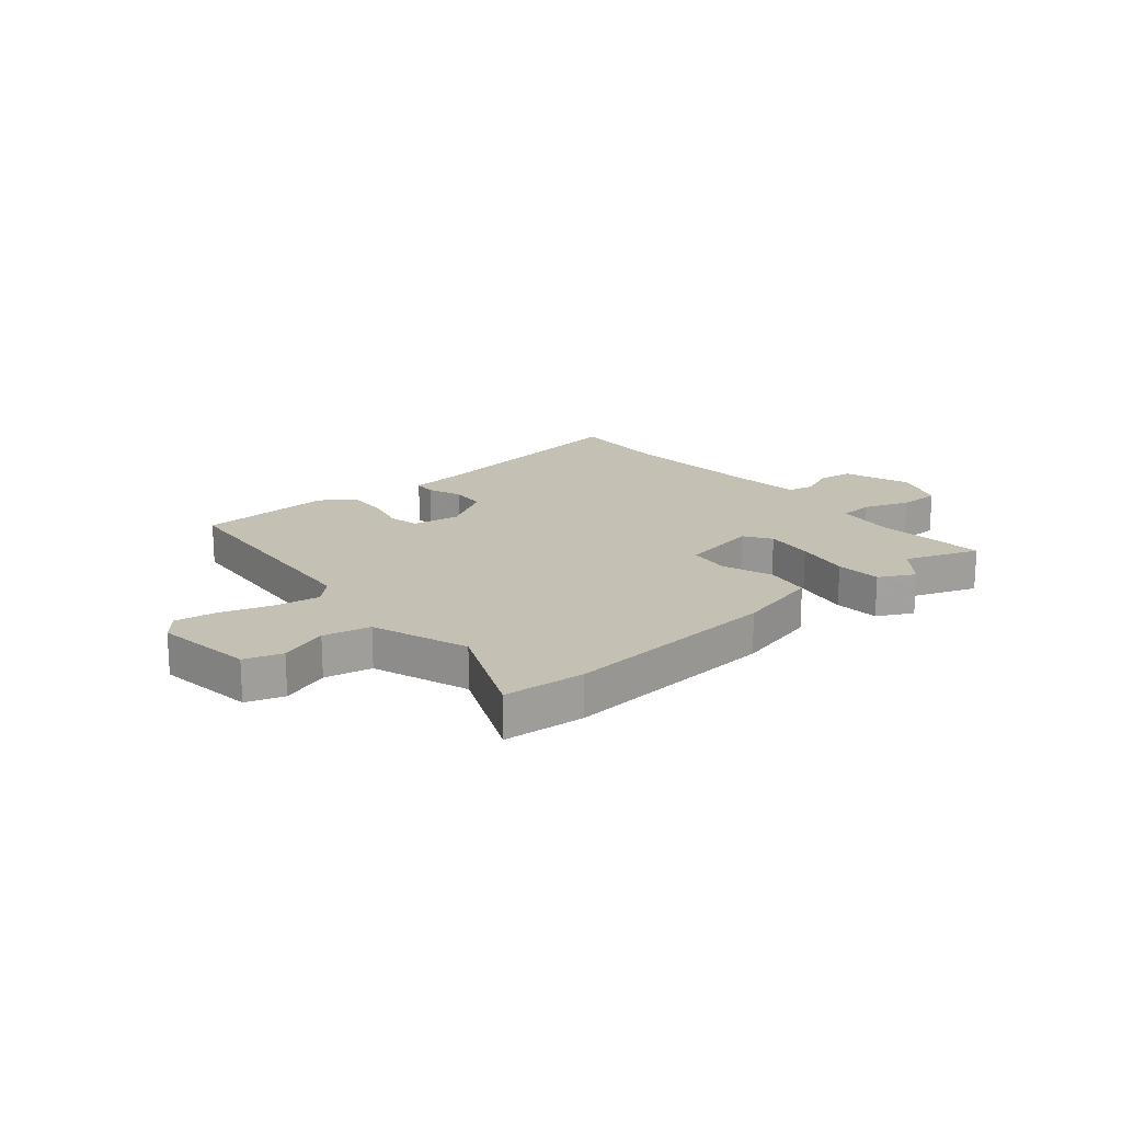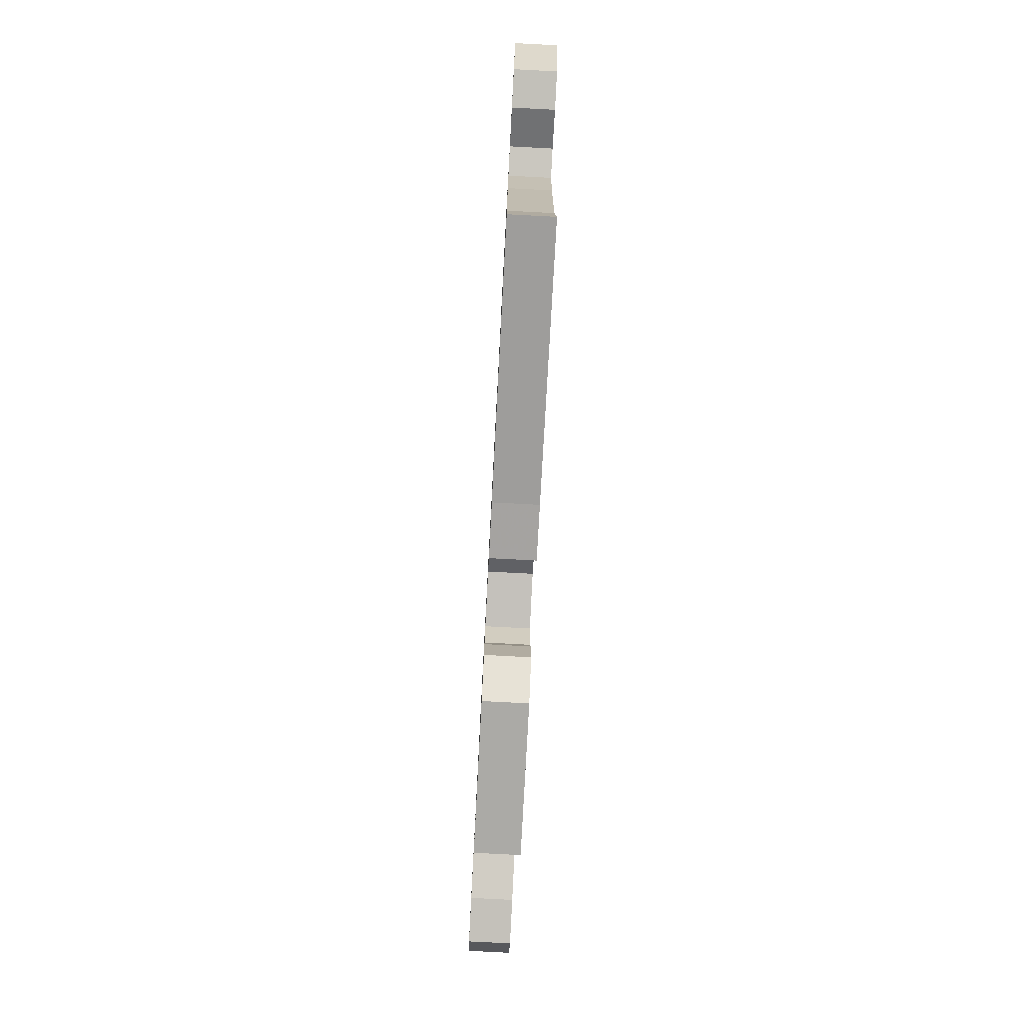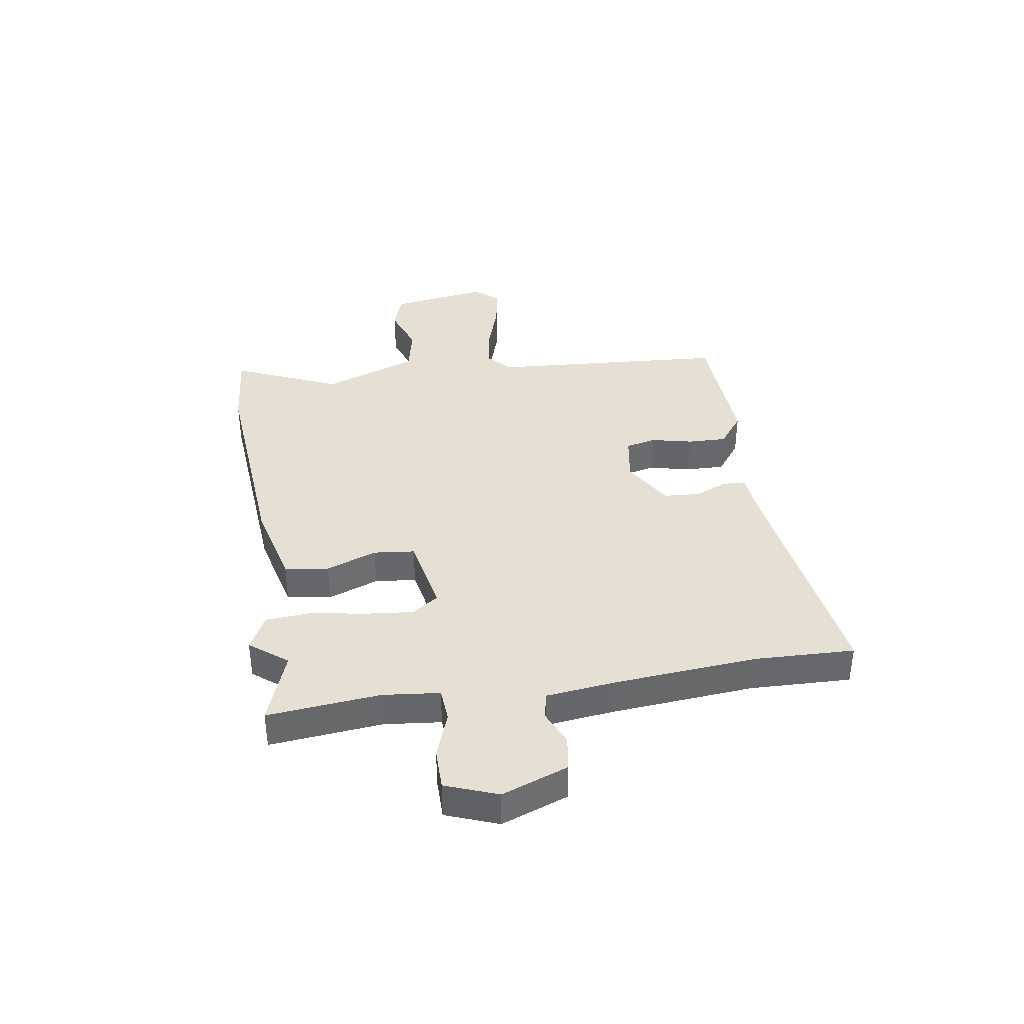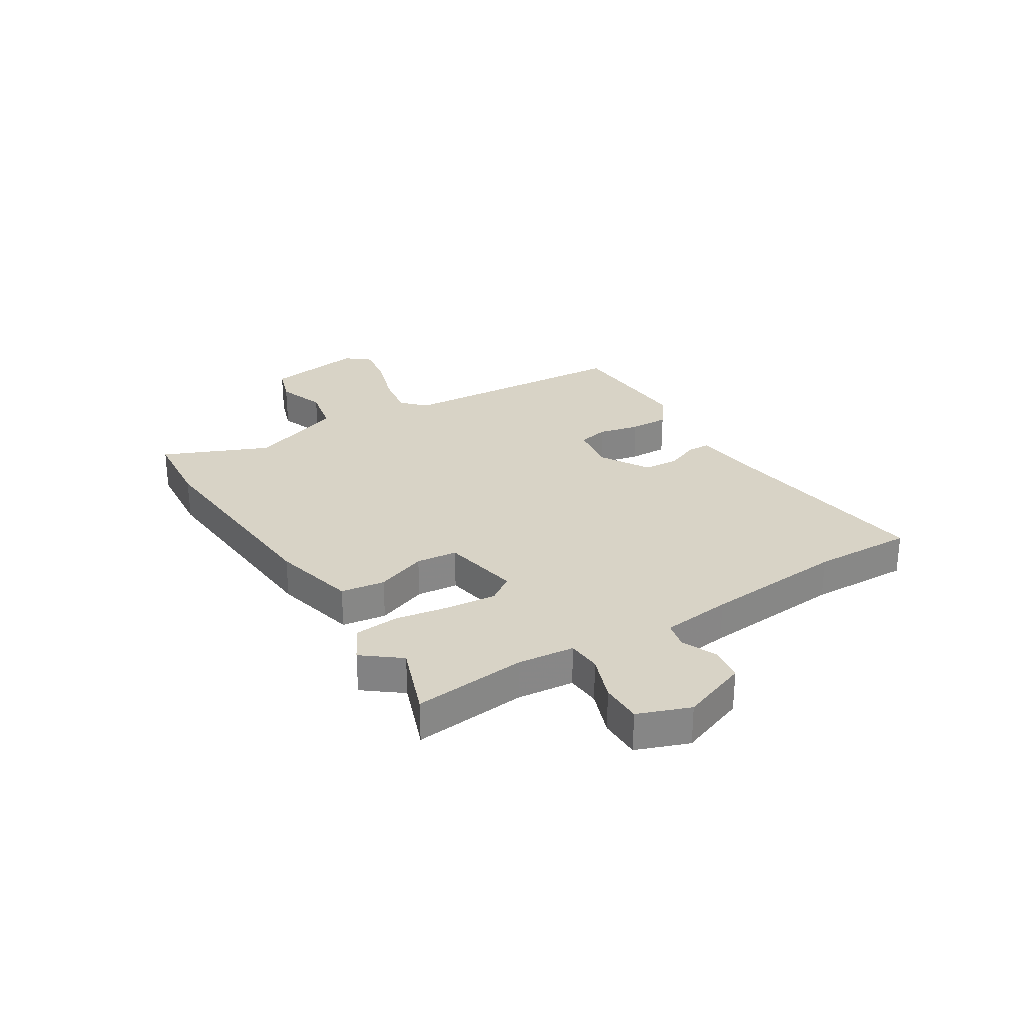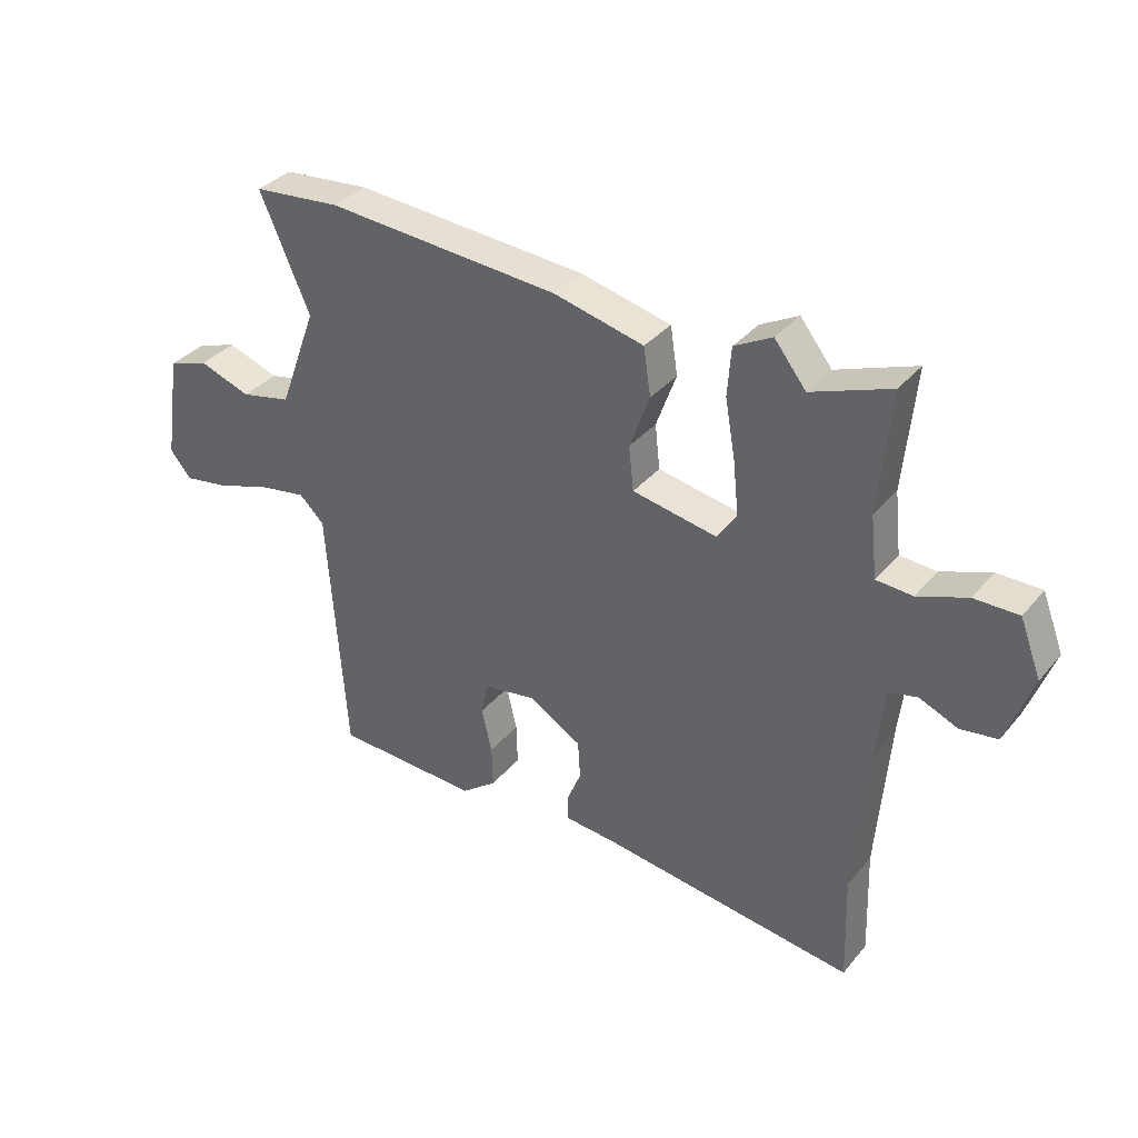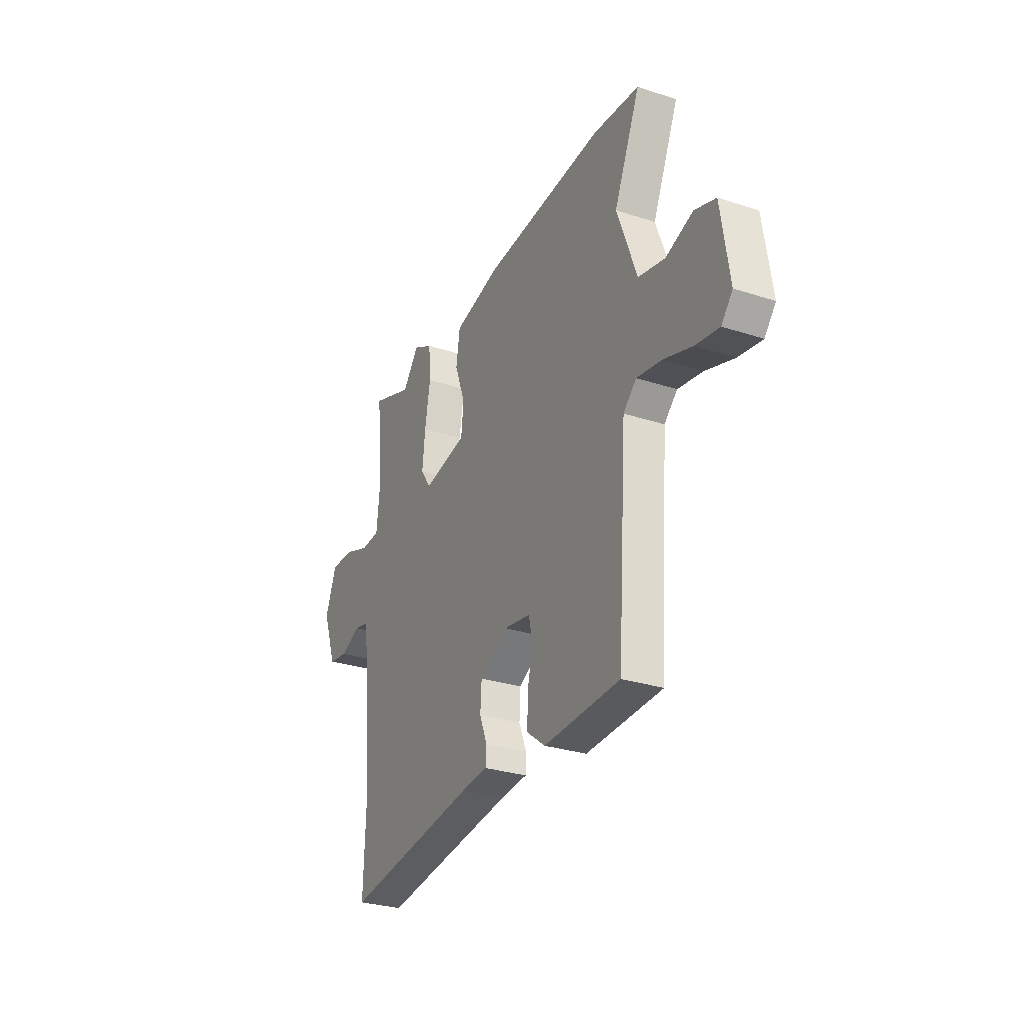
<metadata>
{"format":"obj","ext":"obj","renderer":"f3d","projection":"perspective","resolution":1024,"background":"white","views":[{"elev":18.2,"azim":-40.0,"up":"+Y"},{"elev":-78.5,"azim":87.0,"up":"+Z"},{"elev":38.1,"azim":81.0,"up":"+Y"},{"elev":28.2,"azim":57.9,"up":"+Y"},{"elev":34.9,"azim":33.9,"up":"+Z"},{"elev":-29.0,"azim":-115.9,"up":"+Z"}]}
</metadata>
<code>
v -0.449 0.07 -0.493
v -0.479 0.07 -0.072
v -0.52 0.07 -0.033
v -0.598 0.07 -0.046
v -0.687 0.07 -0.075
v -0.761 0.07 -0.087
v -0.796 0.07 -0.045
v -0.77 0.07 0.129
v -0.704 0.07 0.151
v -0.619 0.07 0.121
v -0.536 0.07 0.139
v -0.474 0.07 0.307
v -0.556 0.07 0.495
v -0.412 0.07 0.508
v -0.029 0.07 0.479
v 0.12 0.07 0.443
v 0.132 0.07 0.365
v 0.099 0.07 0.275
v 0.107 0.07 0.202
v 0.246 0.07 0.176
v 0.278 0.07 0.223
v 0.269 0.07 0.309
v 0.252 0.07 0.406
v 0.258 0.07 0.486
v 0.32 0.07 0.519
v 0.372 0.07 0.453
v 0.502 0.07 0.501
v 0.483 0.07 0.301
v 0.494 0.07 0.2
v 0.554 0.07 0.196
v 0.635 0.07 0.226
v 0.708 0.07 0.226
v 0.743 0.07 0.134
v 0.7 0.07 0.016
v 0.639 0.07 0.007
v 0.576 0.07 0.034
v 0.529 0.07 0.023
v 0.515 0.07 -0.101
v 0.495 0.07 -0.352
v 0.501 0.07 -0.53
v 0.081 0.07 -0.472
v -0.004 0.07 -0.464
v -0.006 0.07 -0.424
v 0.018 0.07 -0.365
v 0.014 0.07 -0.302
v -0.074 0.07 -0.25
v -0.159 0.07 -0.264
v -0.171 0.07 -0.318
v -0.154 0.07 -0.391
v -0.152 0.07 -0.46
v -0.21 0.07 -0.504
v -0.449 0 -0.493
v -0.479 0 -0.072
v -0.52 0 -0.033
v -0.598 0 -0.046
v -0.687 0 -0.075
v -0.761 0 -0.087
v -0.796 0 -0.045
v -0.77 0 0.129
v -0.704 0 0.151
v -0.619 0 0.121
v -0.536 0 0.139
v -0.474 0 0.307
v -0.556 0 0.495
v -0.412 0 0.508
v -0.029 0 0.479
v 0.12 0 0.443
v 0.132 0 0.365
v 0.099 0 0.275
v 0.107 0 0.202
v 0.246 0 0.176
v 0.278 0 0.223
v 0.269 0 0.309
v 0.252 0 0.406
v 0.258 0 0.486
v 0.32 0 0.519
v 0.372 0 0.453
v 0.502 0 0.501
v 0.483 0 0.301
v 0.494 0 0.2
v 0.554 0 0.196
v 0.635 0 0.226
v 0.708 0 0.226
v 0.743 0 0.134
v 0.7 0 0.016
v 0.639 0 0.007
v 0.576 0 0.034
v 0.529 0 0.023
v 0.515 0 -0.101
v 0.495 0 -0.352
v 0.501 0 -0.53
v 0.081 0 -0.472
v -0.004 0 -0.464
v -0.006 0 -0.424
v 0.018 0 -0.365
v 0.014 0 -0.302
v -0.074 0 -0.25
v -0.159 0 -0.264
v -0.171 0 -0.318
v -0.154 0 -0.391
v -0.152 0 -0.46
v -0.21 0 -0.504
f 48 49 50 51
f 48 51 1 2
f 47 48 2 3
f 46 47 3
f 41 42 43 44
f 39 40 41 44
f 38 39 44 45
f 37 38 45 46
f 33 34 35 36
f 33 36 37
f 30 31 32 33
f 29 30 33 37
f 26 27 28
f 26 28 29
f 22 23 24 25
f 21 22 25 26
f 15 16 17 18
f 15 18 19
f 12 13 14 15
f 11 12 15 19
f 10 11 19 20
f 8 9 10
f 7 8 10
f 4 5 6 7
f 3 4 7 10
f 46 3 10 20
f 21 26 29 37
f 20 21 37
f 20 37 46
f 102 101 100 99
f 53 52 102 99
f 54 53 99 98
f 54 98 97
f 95 94 93 92
f 95 92 91 90
f 96 95 90 89
f 97 96 89 88
f 87 86 85 84
f 88 87 84
f 84 83 82 81
f 88 84 81 80
f 79 78 77
f 80 79 77
f 76 75 74 73
f 77 76 73 72
f 69 68 67 66
f 70 69 66
f 66 65 64 63
f 70 66 63 62
f 71 70 62 61
f 61 60 59
f 61 59 58
f 58 57 56 55
f 61 58 55 54
f 71 61 54 97
f 88 80 77 72
f 88 72 71
f 97 88 71
f 1 52 53 2
f 2 53 54 3
f 3 54 55 4
f 4 55 56 5
f 5 56 57 6
f 6 57 58 7
f 7 58 59 8
f 8 59 60 9
f 9 60 61 10
f 10 61 62 11
f 11 62 63 12
f 12 63 64 13
f 13 64 65 14
f 14 65 66 15
f 15 66 67 16
f 16 67 68 17
f 17 68 69 18
f 18 69 70 19
f 19 70 71 20
f 20 71 72 21
f 21 72 73 22
f 22 73 74 23
f 23 74 75 24
f 24 75 76 25
f 25 76 77 26
f 26 77 78 27
f 27 78 79 28
f 28 79 80 29
f 29 80 81 30
f 30 81 82 31
f 31 82 83 32
f 32 83 84 33
f 33 84 85 34
f 34 85 86 35
f 35 86 87 36
f 36 87 88 37
f 37 88 89 38
f 38 89 90 39
f 39 90 91 40
f 40 91 92 41
f 41 92 93 42
f 42 93 94 43
f 43 94 95 44
f 44 95 96 45
f 45 96 97 46
f 46 97 98 47
f 47 98 99 48
f 48 99 100 49
f 49 100 101 50
f 50 101 102 51
f 51 102 52 1

</code>
